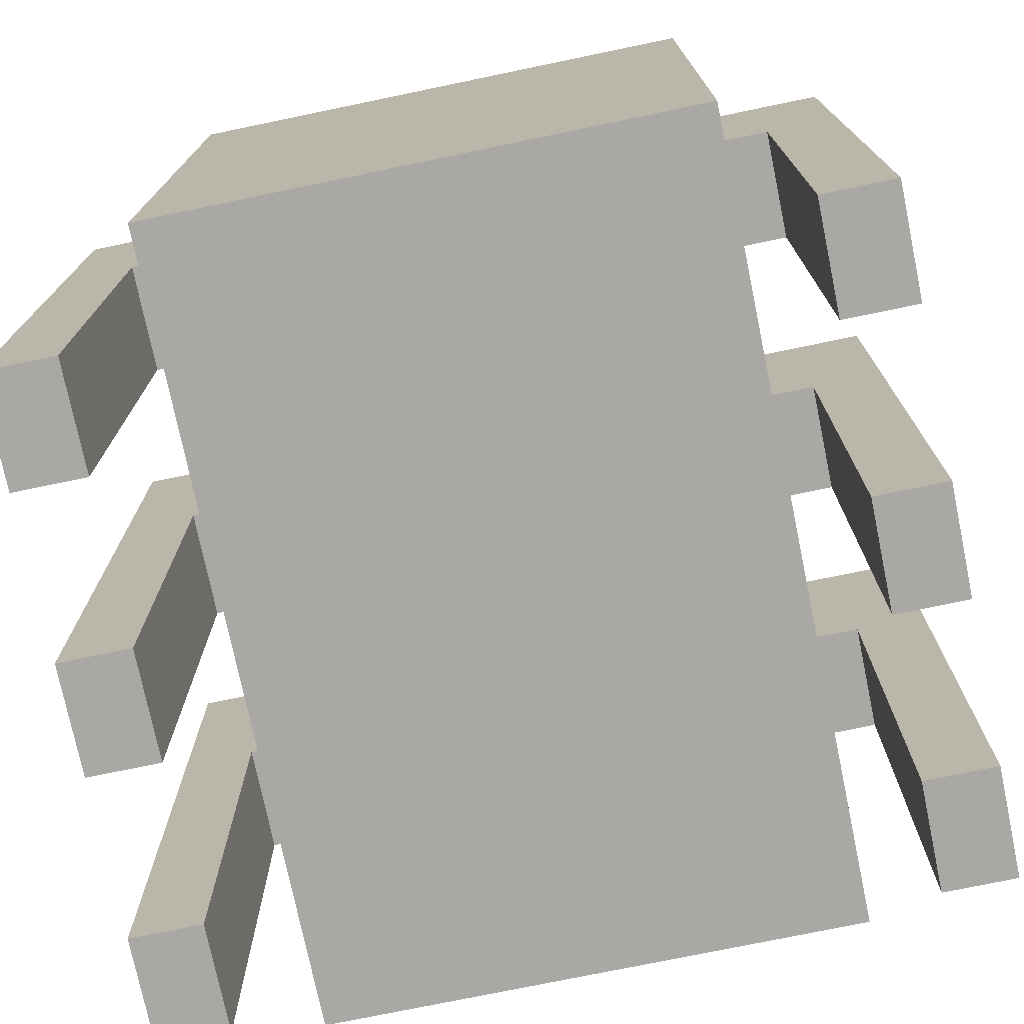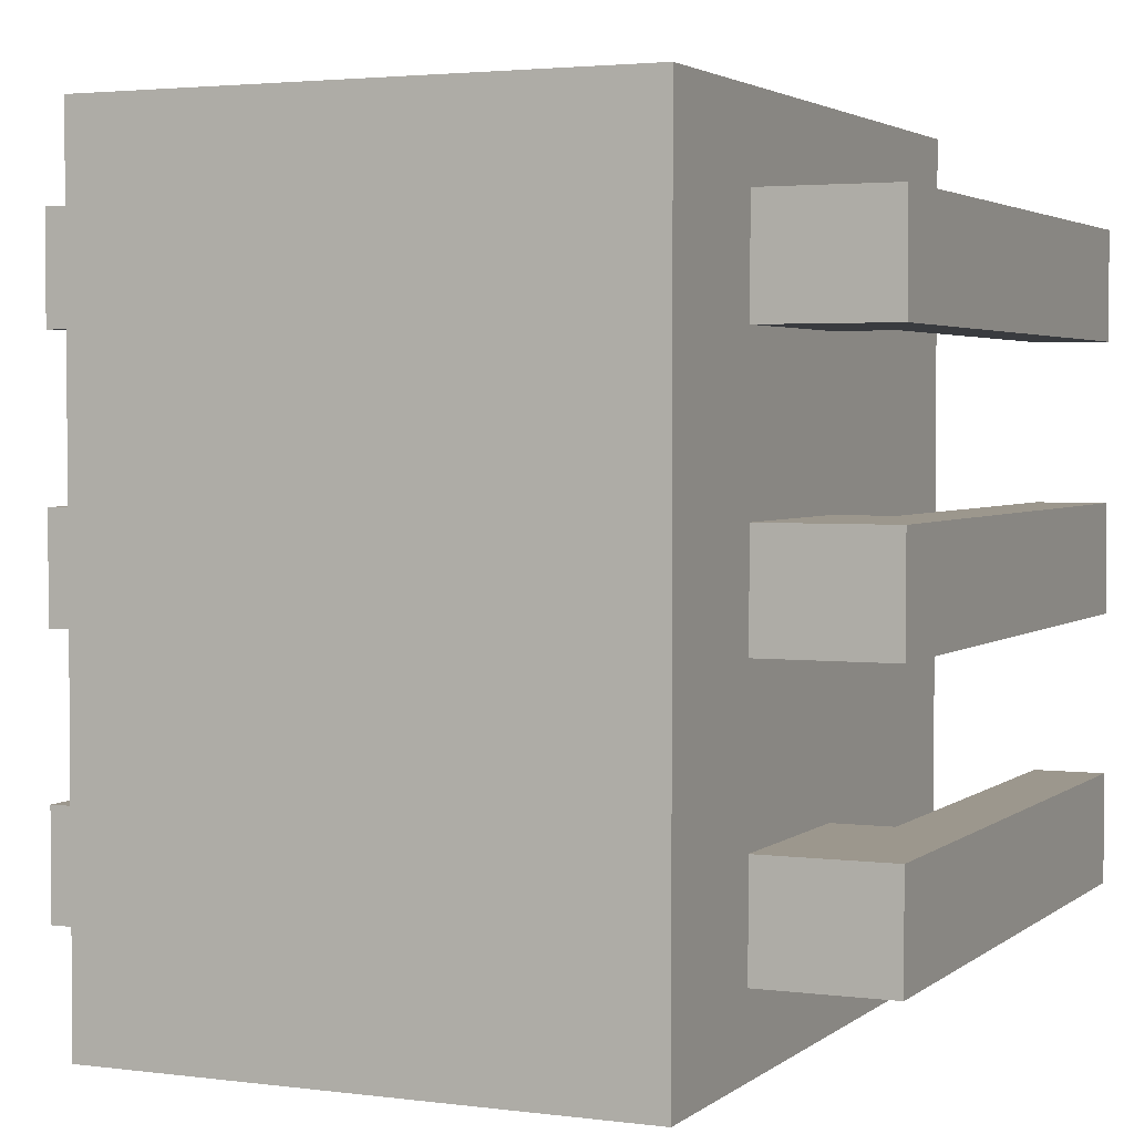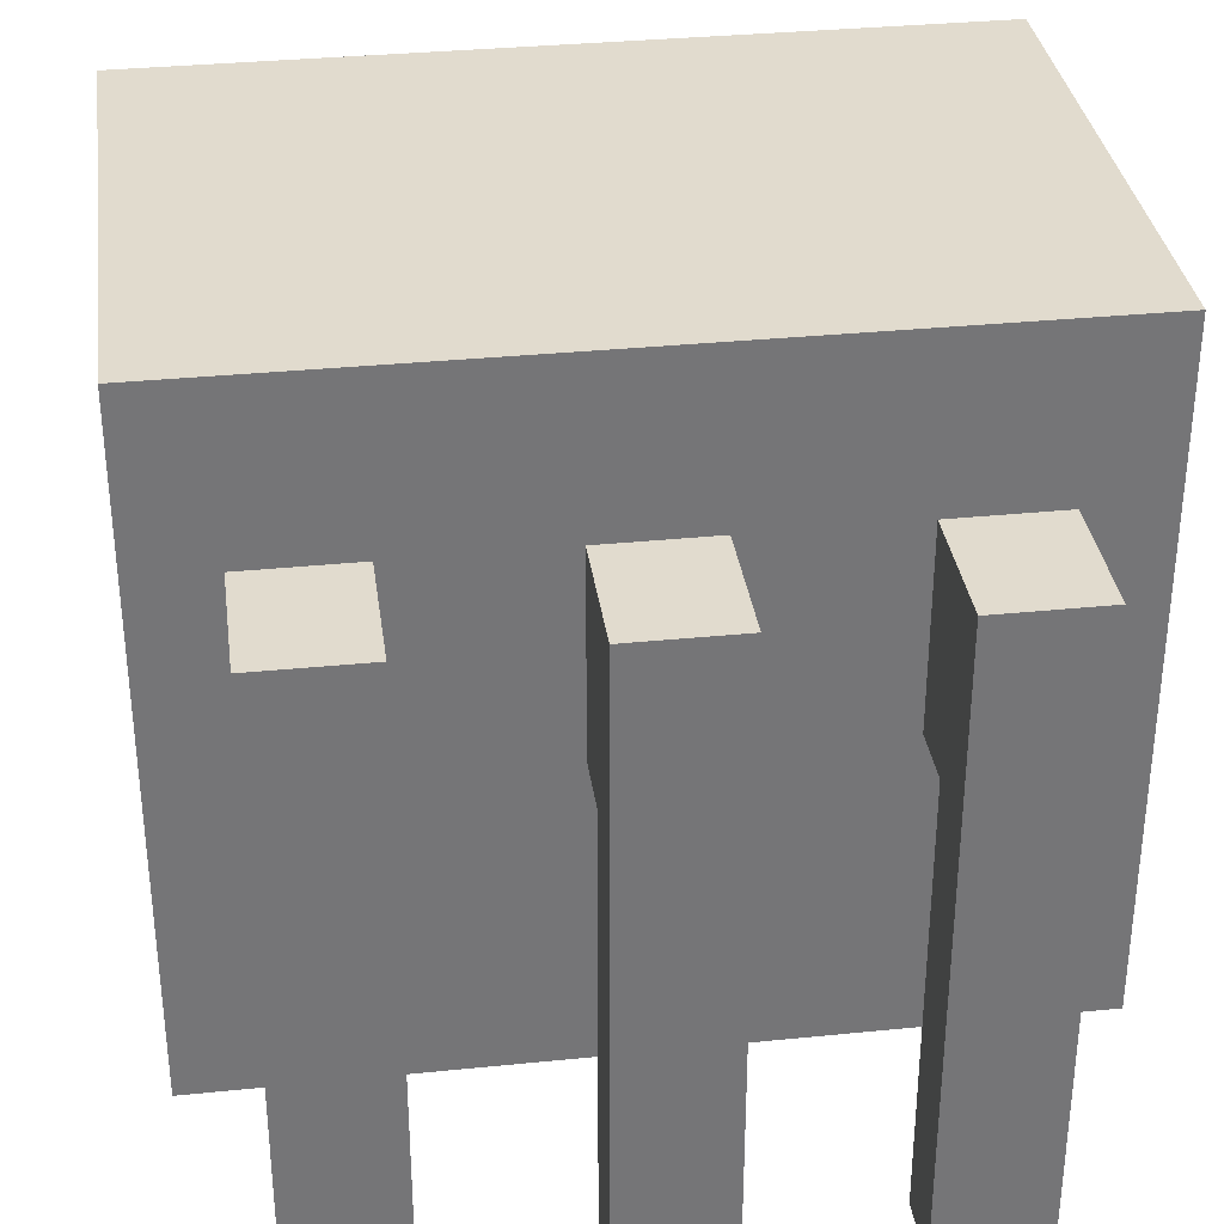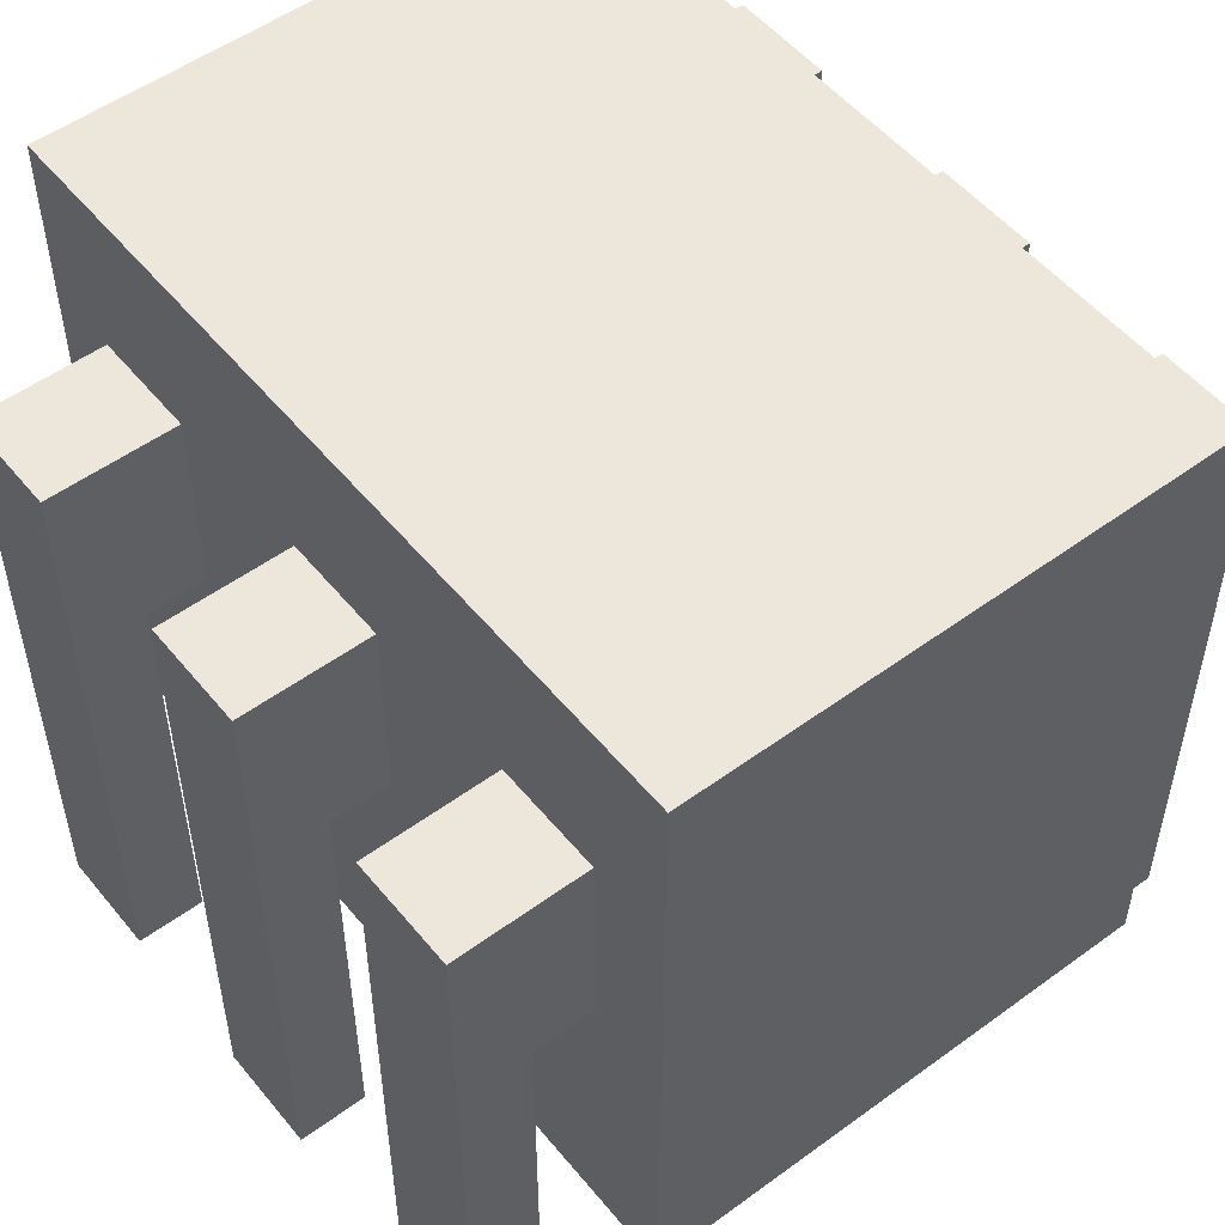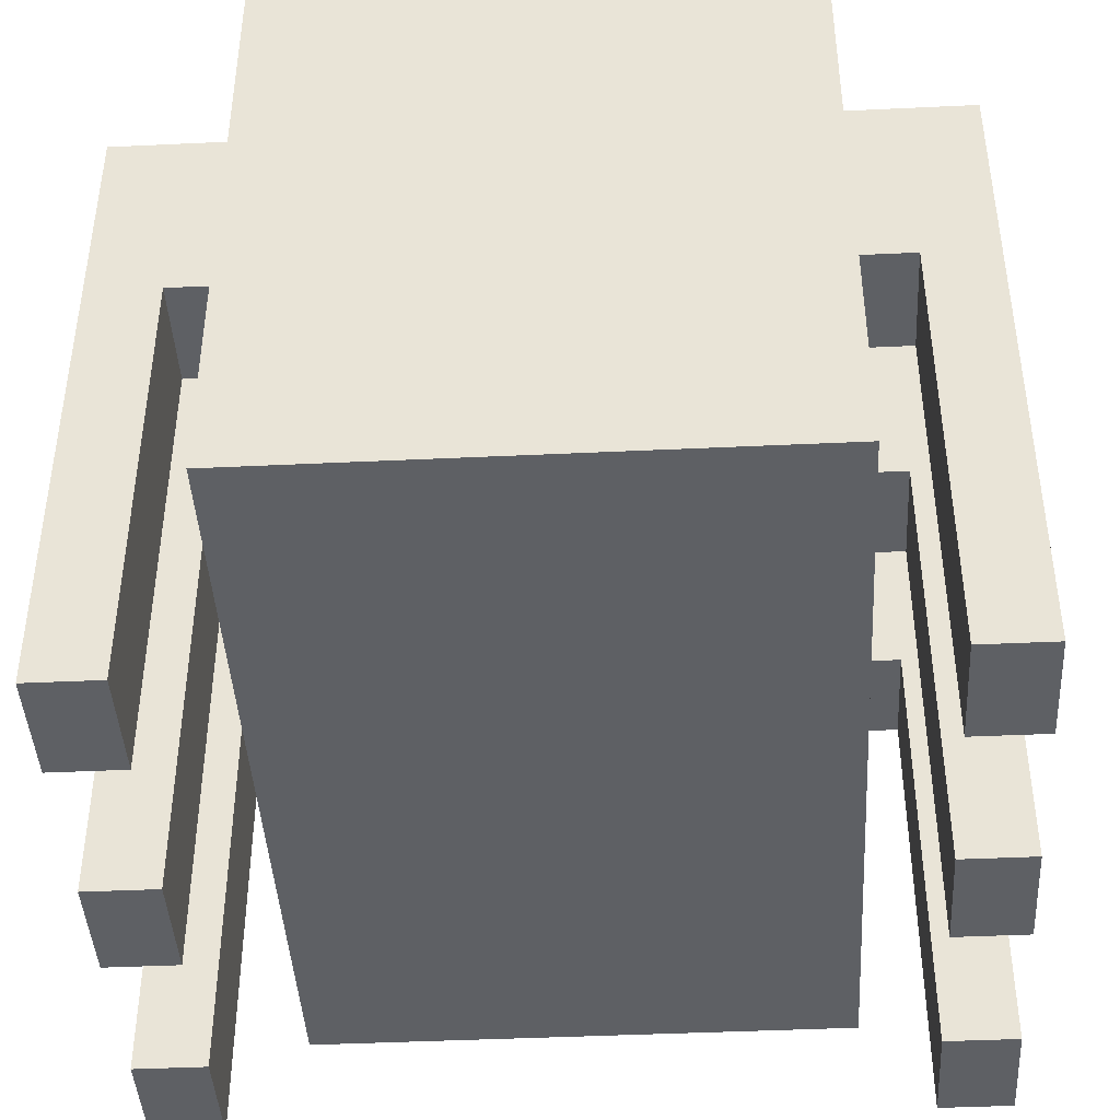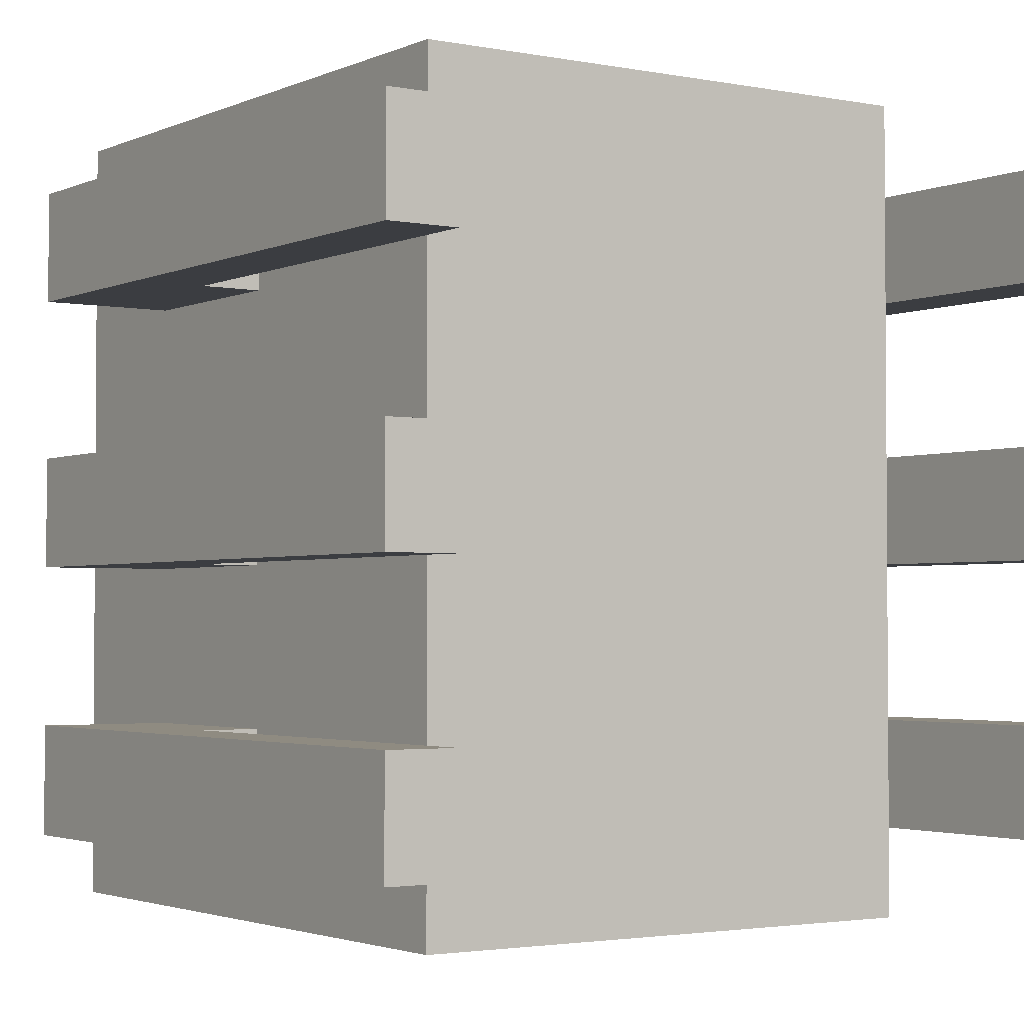
<metadata>
{"format":"obj","ext":"obj","renderer":"f3d","projection":"perspective","resolution":1024,"background":"white","views":[{"elev":-75.1,"azim":-168.3,"up":"+Y"},{"elev":2.9,"azim":-155.9,"up":"+Z"},{"elev":33.8,"azim":-97.8,"up":"+Y"},{"elev":52.4,"azim":141.8,"up":"+Y"},{"elev":-43.1,"azim":3.2,"up":"+Y"},{"elev":-2.5,"azim":-34.2,"up":"+Z"}]}
</metadata>
<code>
o Cube_Cube.001
v -0.331 0.4931 0.494
v -0.331 -0.3331 -0.494
v -0.331 -0.3331 0.494
v -0.331 0.4931 -0.494
v 0.331 -0.3331 -0.494
v 0.331 0.4931 -0.494
v 0.331 -0.3331 0.494
v 0.331 0.4931 0.494
v 0.1923 0.2903 -0.2596
v 0.1923 0.04469 -0.394
v 0.1923 0.04469 -0.2596
v 0.4053 0.2903 -0.394
v 0.4925 0.04469 -0.394
v 0.4053 0.04469 -0.394
v 0.4925 0.2903 -0.394
v 0.4925 0.04469 -0.2596
v 0.4053 0.2903 -0.2596
v 0.4053 0.04469 -0.2596
v 0.4053 -0.5107 -0.394
v 0.1923 0.2903 -0.394
v 0.4925 0.2903 -0.2596
v 0.4925 -0.5107 -0.394
v 0.4053 -0.5107 -0.2596
v 0.4925 -0.5107 -0.2596
v 0.1923 0.2903 0.399
v 0.1923 0.04469 0.2646
v 0.1923 0.04469 0.399
v 0.4053 0.2903 0.2646
v 0.4925 0.04469 0.2646
v 0.4053 0.04469 0.2646
v 0.4925 0.2903 0.2646
v 0.4925 0.04469 0.399
v 0.4053 0.04469 0.399
v 0.4925 -0.5107 0.2646
v 0.4053 -0.5107 0.2646
v 0.1923 0.2903 0.2646
v 0.4053 0.2903 0.399
v 0.4925 0.2903 0.399
v 0.4053 -0.5107 0.399
v 0.4925 -0.5107 0.399
v 0.1923 0.2903 0.06968
v 0.1923 0.04469 -0.06473
v 0.1923 0.04469 0.06968
v 0.4053 0.2903 -0.06473
v 0.4925 0.04469 -0.06473
v 0.4053 0.04469 -0.06473
v 0.4925 0.2903 -0.06473
v 0.4925 0.04469 0.06968
v 0.4053 0.04469 0.06968
v 0.4925 -0.5107 -0.06473
v 0.4053 -0.5107 -0.06473
v 0.1923 0.2903 -0.06473
v 0.4053 0.2903 0.06968
v 0.4925 0.2903 0.06968
v 0.4053 -0.5107 0.06968
v 0.4925 -0.5107 0.06968
v -0.1923 0.2903 0.2596
v -0.1923 0.04469 0.394
v -0.1923 0.04469 0.2596
v -0.4053 0.2903 0.394
v -0.4925 0.04469 0.394
v -0.4053 0.04469 0.394
v -0.4925 0.2903 0.394
v -0.4925 0.04469 0.2596
v -0.4053 0.2903 0.2596
v -0.4053 0.04469 0.2596
v -0.4053 -0.5107 0.394
v -0.1923 0.2903 0.394
v -0.4925 0.2903 0.2596
v -0.4925 -0.5107 0.394
v -0.4053 -0.5107 0.2596
v -0.4925 -0.5107 0.2596
v -0.1923 0.2903 -0.399
v -0.1923 0.04469 -0.2646
v -0.1923 0.04469 -0.399
v -0.4053 0.2903 -0.2646
v -0.4925 0.04469 -0.2646
v -0.4053 0.04469 -0.2646
v -0.4925 0.2903 -0.2646
v -0.4925 0.04469 -0.399
v -0.4053 0.04469 -0.399
v -0.4925 -0.5107 -0.2646
v -0.4053 -0.5107 -0.2646
v -0.1923 0.2903 -0.2646
v -0.4053 0.2903 -0.399
v -0.4925 0.2903 -0.399
v -0.4053 -0.5107 -0.399
v -0.4925 -0.5107 -0.399
v -0.1923 0.2903 -0.06968
v -0.1923 0.04469 0.06473
v -0.1923 0.04469 -0.06968
v -0.4053 0.2903 0.06473
v -0.4925 0.04469 0.06473
v -0.4053 0.04469 0.06473
v -0.4925 0.2903 0.06473
v -0.4925 0.04469 -0.06967
v -0.4053 0.04469 -0.06967
v -0.4925 -0.5107 0.06473
v -0.4053 -0.5107 0.06473
v -0.1923 0.2903 0.06473
v -0.4053 0.2903 -0.06967
v -0.4925 0.2903 -0.06967
v -0.4053 -0.5107 -0.06967
v -0.4925 -0.5107 -0.06967
f 66 58 62
f 24 13 16
f 25 28 36
f 55 48 49
f 12 10 20
f 53 43 49
f 102 97 96
f 68 59 57
f 54 49 48
f 72 67 70
f 31 30 28
f 102 93 95
f 99 97 94
f 73 76 84
f 95 94 92
f 33 26 30
f 21 13 15
f 86 81 80
f 67 66 62
f 57 66 65
f 84 75 73
f 101 91 97
f 18 10 14
f 100 91 89
f 88 77 80
f 49 42 46
f 69 61 63
f 57 60 68
f 35 33 30
f 24 19 22
f 60 58 68
f 71 64 66
f 40 29 32
f 9 18 17
f 28 26 36
f 22 14 13
f 56 45 48
f 101 95 92
f 9 12 20
f 93 99 94
f 85 75 81
f 19 18 14
f 17 16 21
f 40 35 34
f 85 79 76
f 29 35 30
f 23 16 18
f 86 77 79
f 37 31 28
f 83 81 78
f 103 96 97
f 65 63 60
f 96 98 93
f 53 47 44
f 76 74 84
f 20 11 9
f 47 46 44
f 63 62 60
f 77 83 78
f 88 83 82
f 37 27 33
f 15 14 12
f 52 43 41
f 65 64 69
f 72 61 64
f 44 42 52
f 38 33 32
f 38 29 31
f 79 78 76
f 39 32 33
f 51 49 46
f 81 74 78
f 92 90 100
f 54 45 47
f 100 101 92
f 97 90 94
f 36 27 25
f 70 62 61
f 56 51 50
f 41 44 52
f 17 15 12
f 87 80 81
f 45 51 46
f 104 99 98
f 66 59 58
f 24 22 13
f 25 37 28
f 55 56 48
f 12 14 10
f 53 41 43
f 102 101 97
f 68 58 59
f 54 53 49
f 72 71 67
f 31 29 30
f 102 96 93
f 99 103 97
f 73 85 76
f 95 93 94
f 33 27 26
f 21 16 13
f 86 85 81
f 67 71 66
f 57 59 66
f 84 74 75
f 101 89 91
f 18 11 10
f 100 90 91
f 88 82 77
f 49 43 42
f 69 64 61
f 57 65 60
f 35 39 33
f 24 23 19
f 60 62 58
f 71 72 64
f 40 34 29
f 9 11 18
f 28 30 26
f 22 19 14
f 56 50 45
f 101 102 95
f 9 17 12
f 93 98 99
f 85 73 75
f 19 23 18
f 17 18 16
f 40 39 35
f 85 86 79
f 29 34 35
f 23 24 16
f 86 80 77
f 37 38 31
f 83 87 81
f 103 104 96
f 65 69 63
f 96 104 98
f 53 54 47
f 76 78 74
f 20 10 11
f 47 45 46
f 63 61 62
f 77 82 83
f 88 87 83
f 37 25 27
f 15 13 14
f 52 42 43
f 65 66 64
f 72 70 61
f 44 46 42
f 38 37 33
f 38 32 29
f 79 77 78
f 39 40 32
f 51 55 49
f 81 75 74
f 92 94 90
f 54 48 45
f 100 89 101
f 97 91 90
f 36 26 27
f 70 67 62
f 56 55 51
f 41 53 44
f 17 21 15
f 87 88 80
f 45 50 51
f 104 103 99
f 4 3 1
f 1 7 8
f 8 5 6
f 6 2 4
f 7 2 5
f 1 6 4
f 4 2 3
f 1 3 7
f 8 7 5
f 6 5 2
f 7 3 2
f 1 8 6

</code>
